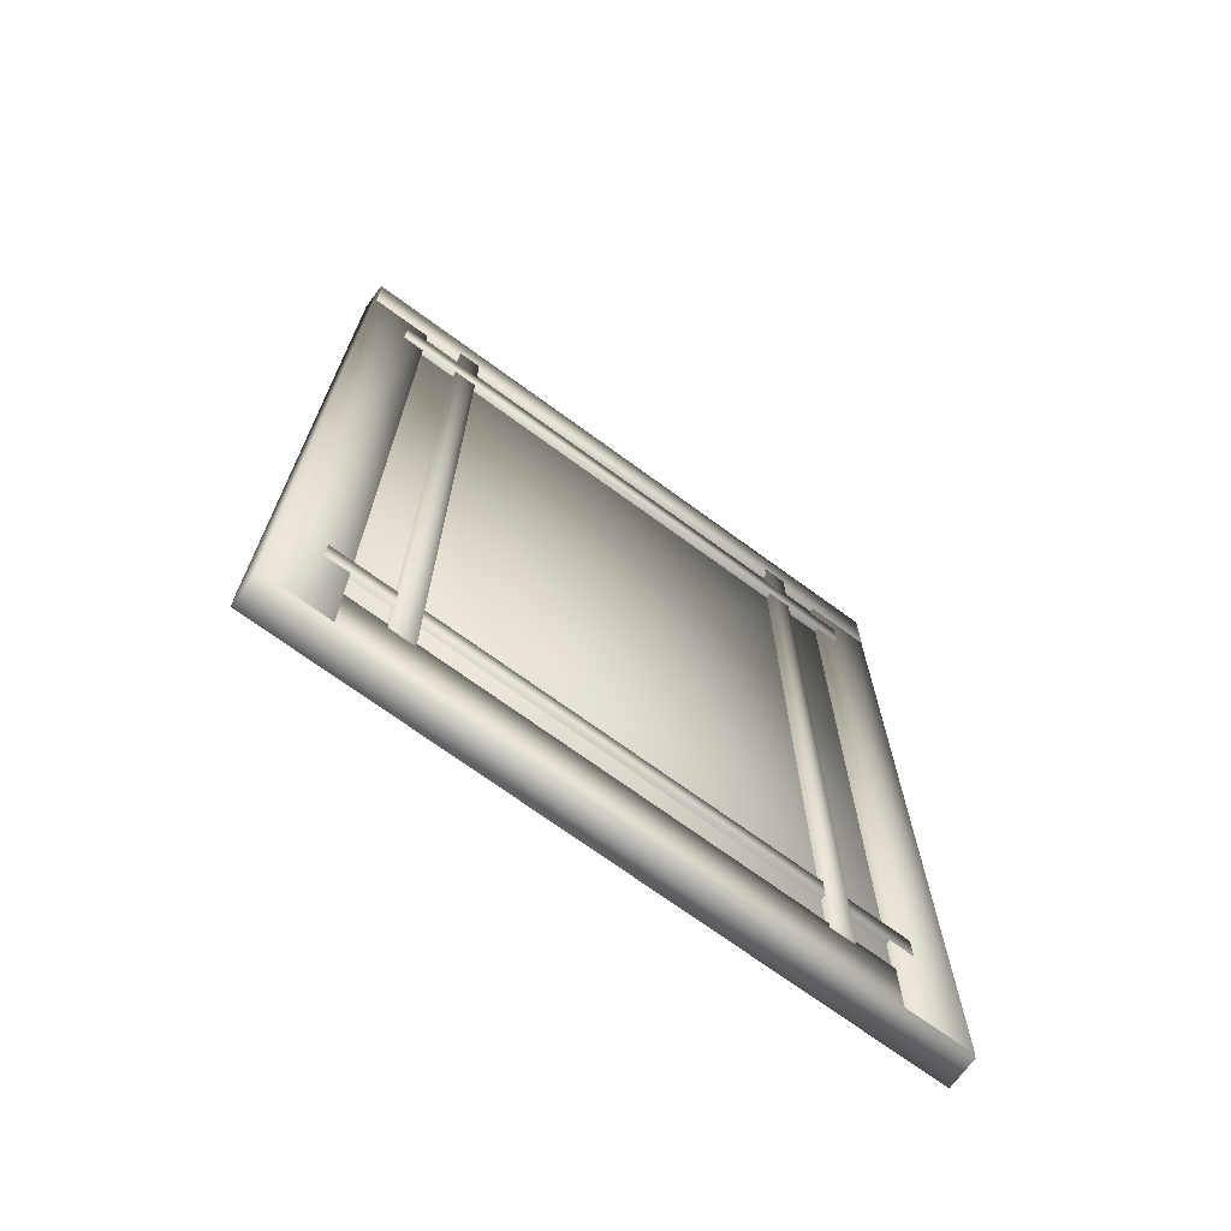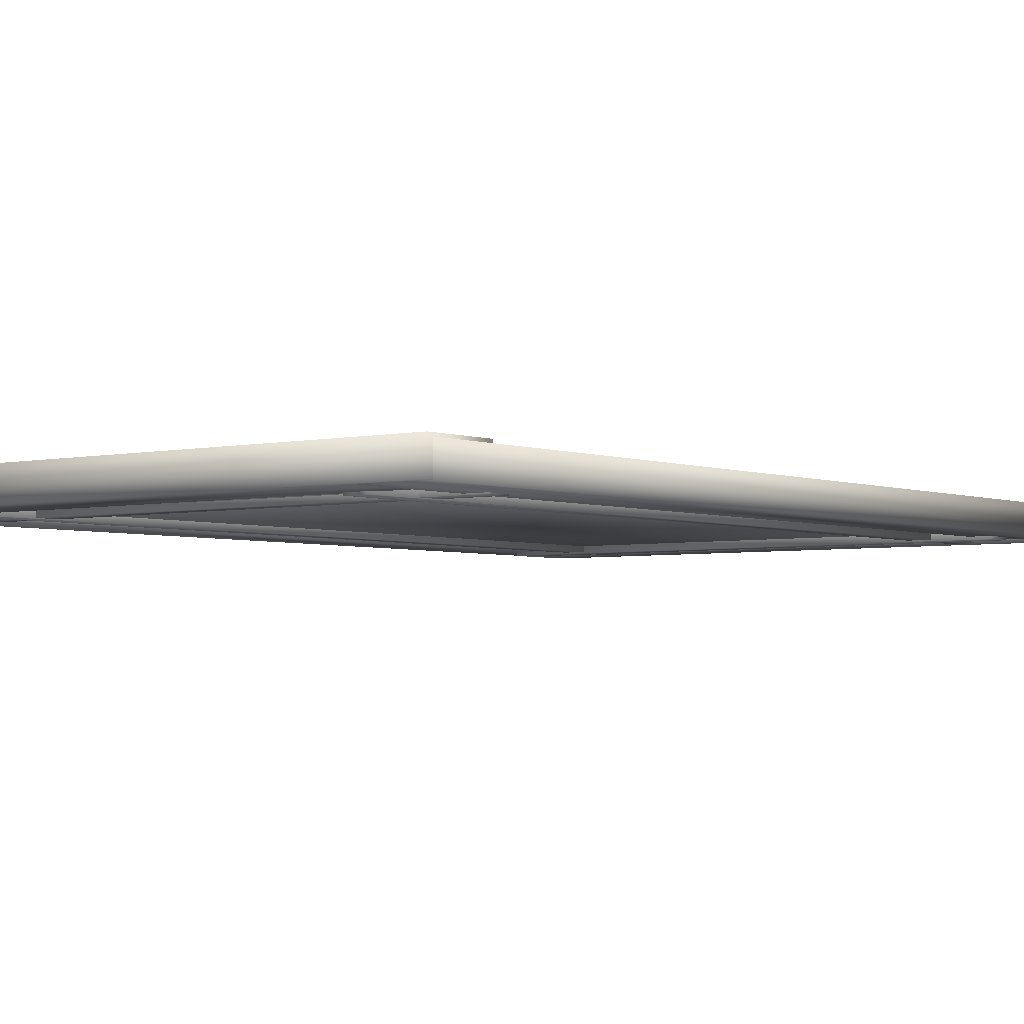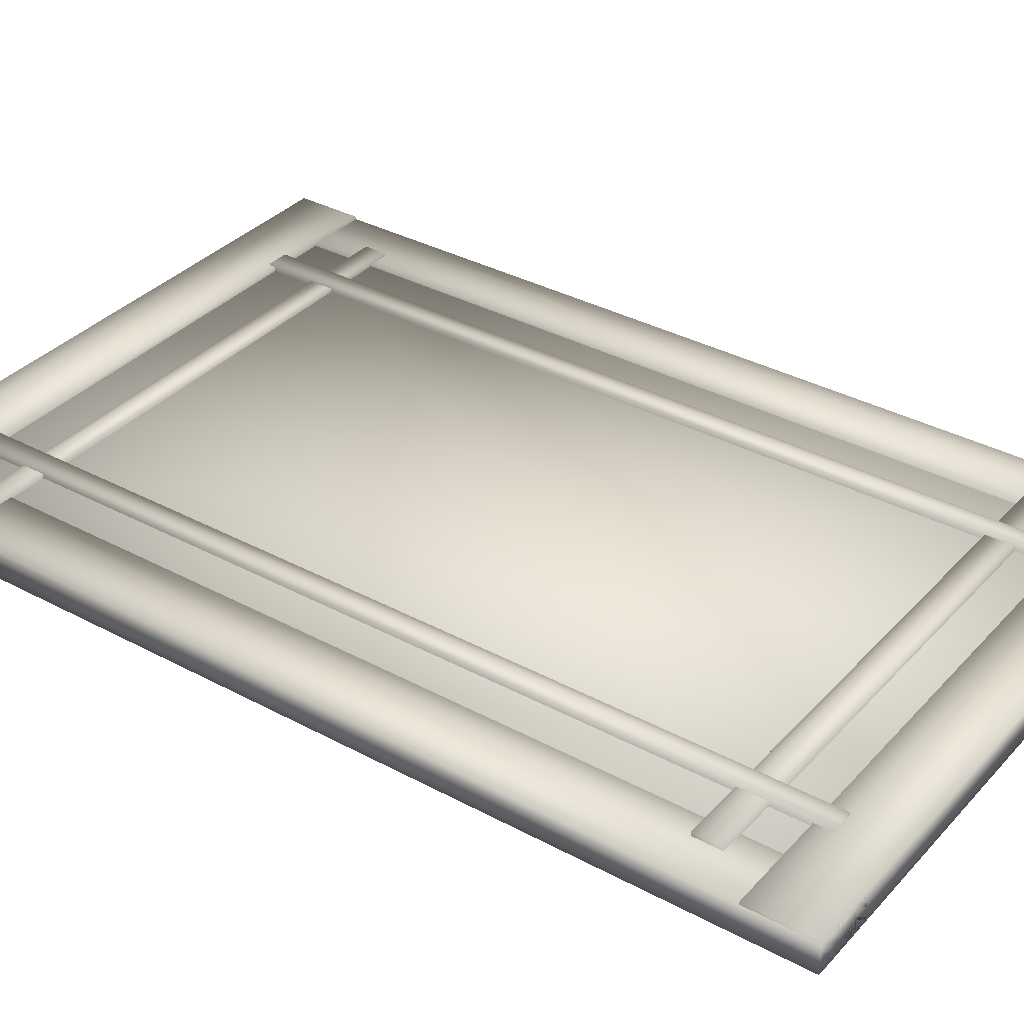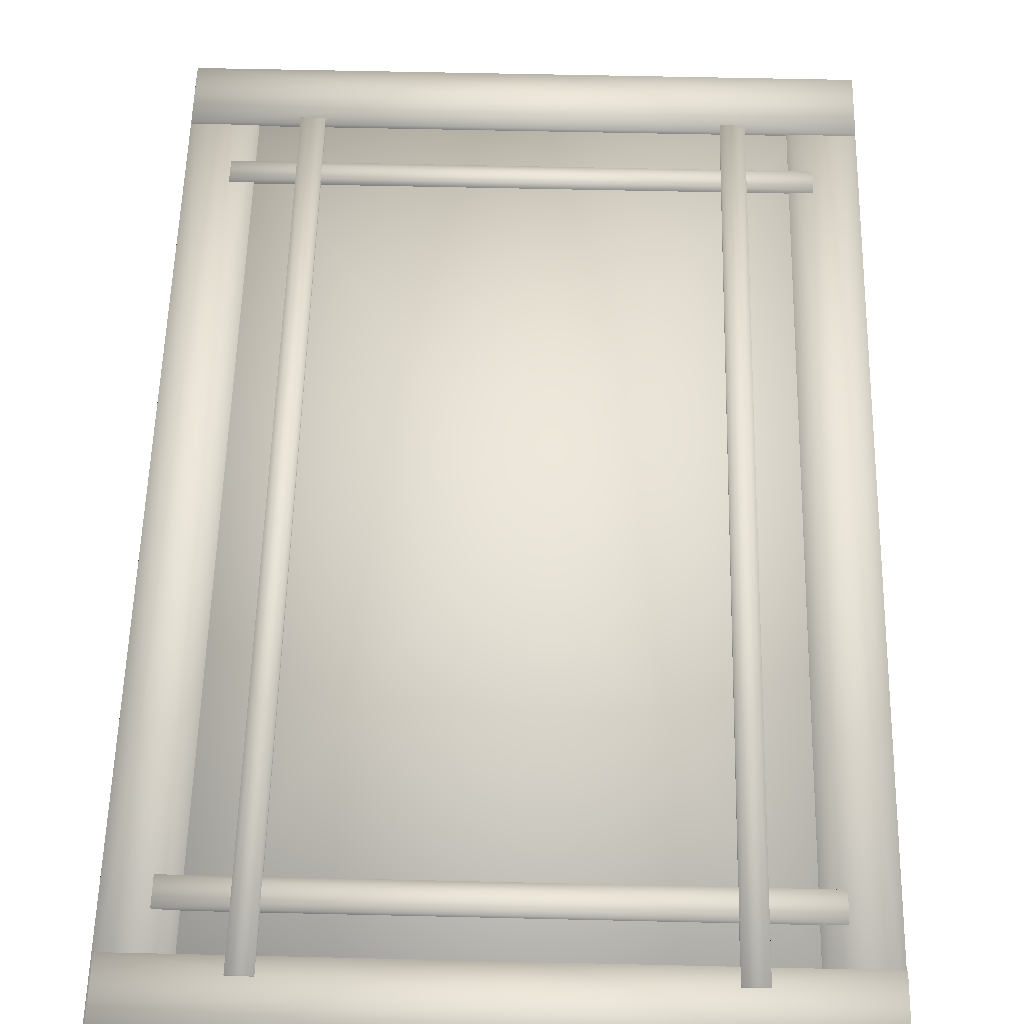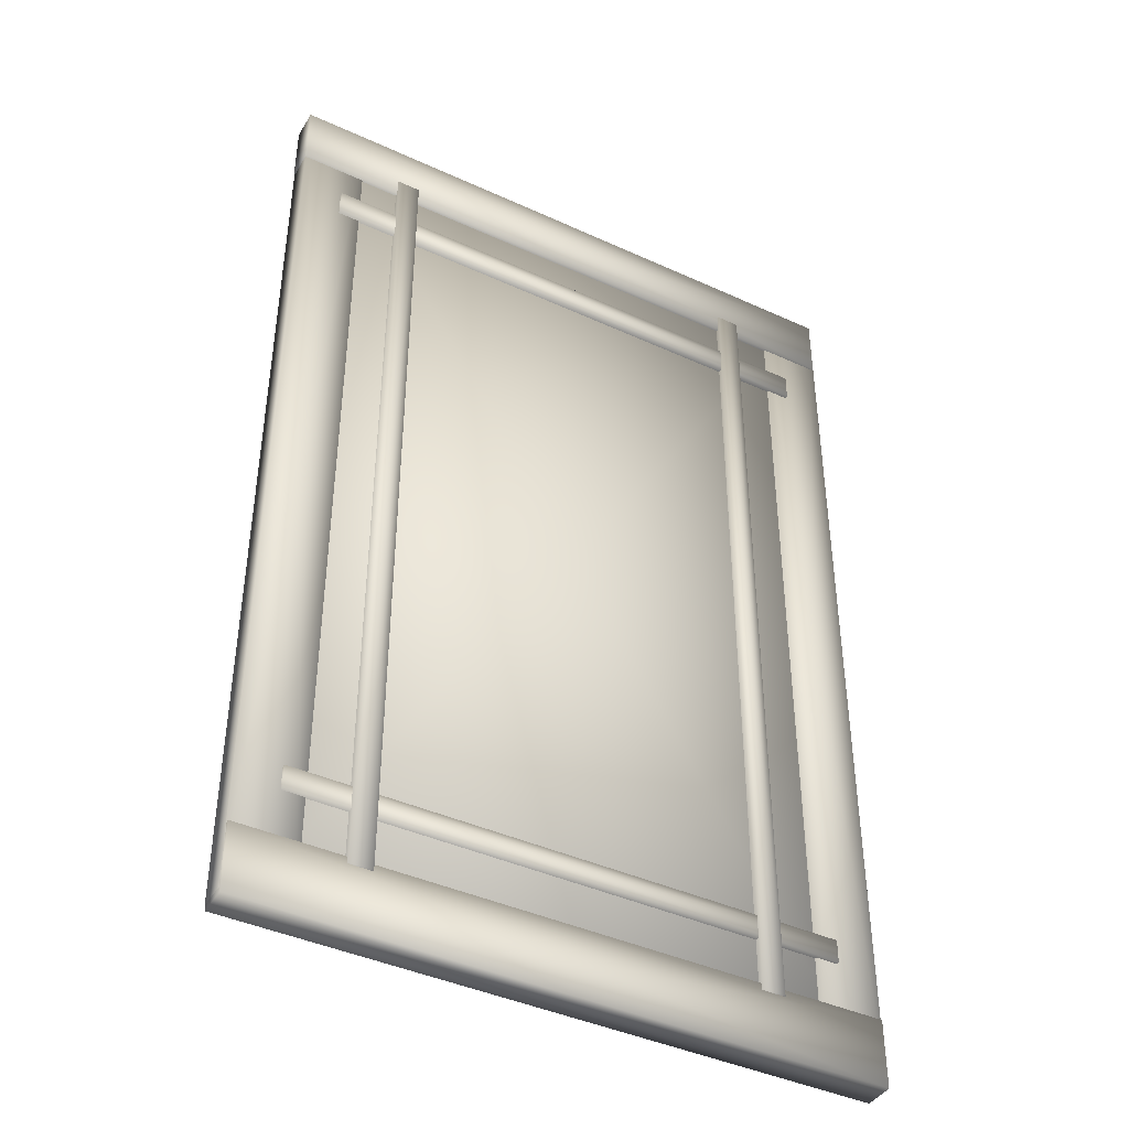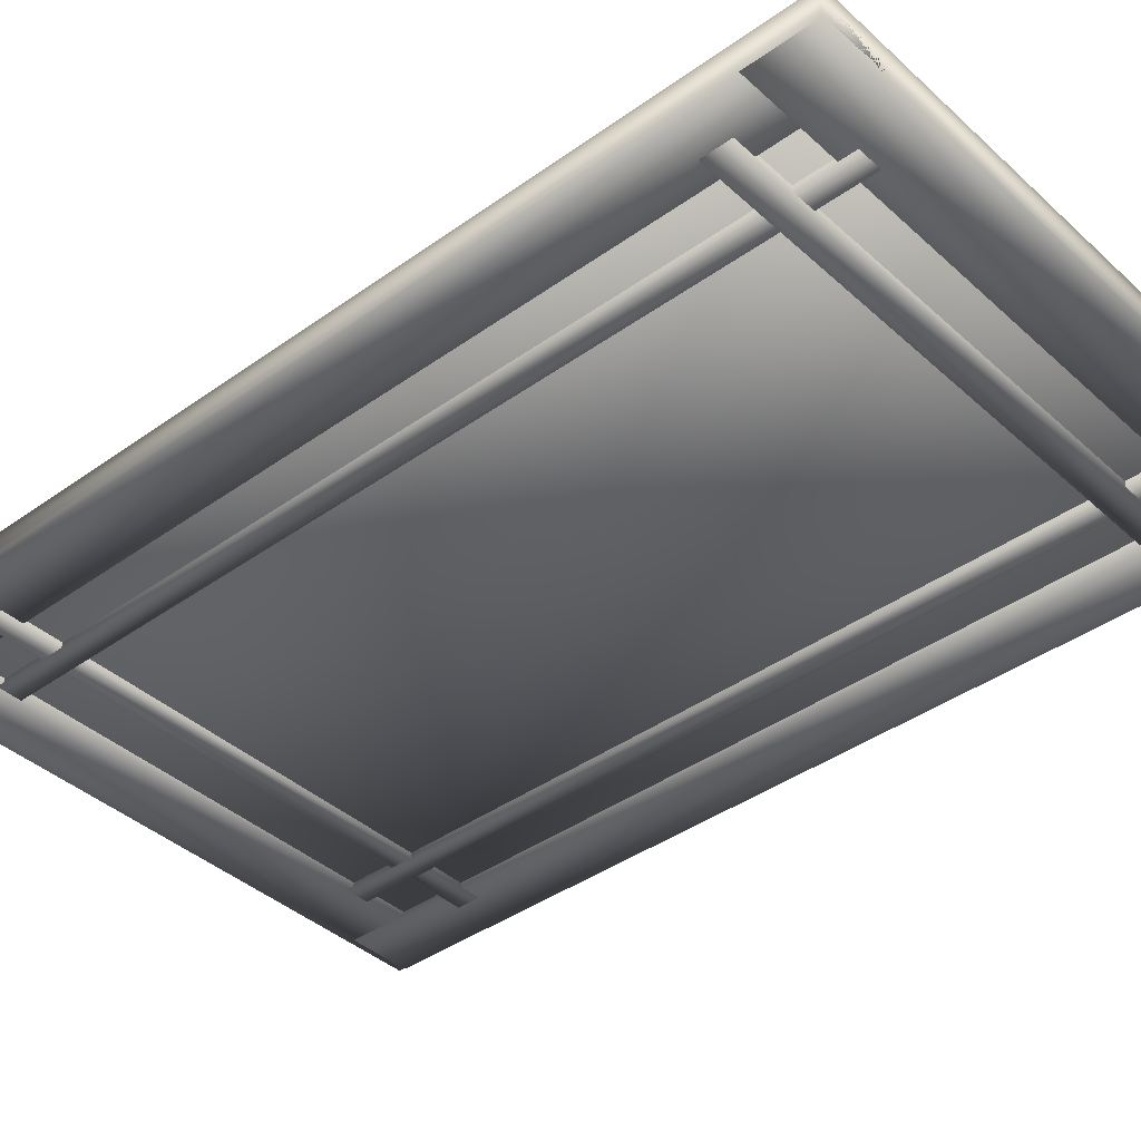
<metadata>
{"format":"obj","ext":"obj","renderer":"f3d","projection":"perspective","resolution":1024,"background":"white","views":[{"elev":-71.3,"azim":143.8,"up":"+Y"},{"elev":-3.5,"azim":38.0,"up":"+Z"},{"elev":34.9,"azim":125.8,"up":"+Z"},{"elev":57.1,"azim":-178.6,"up":"+Z"},{"elev":-42.0,"azim":-28.9,"up":"+Y"},{"elev":-39.6,"azim":131.7,"up":"+Z"}]}
</metadata>
<code>
o Cube_5
v 29 -45.04 0.6797
v 23 -45.04 0.6797
v 26 -45.04 -0.6203
v 29 -45.04 -1.92
v 23 -45.04 -1.92
v 29 -0.03821 -0.6203
v 29 44.96 -1.92
v 29 44.96 0.6797
v 26 -0.03821 0.6797
v 23 44.96 0.6797
v 23 -0.03821 -0.6203
v 23 44.96 -1.92
v 26 44.96 -0.6203
v 26 -0.03821 -1.92
f 1 2 3
f 4 1 3
f 5 4 3
f 2 5 3
f 1 4 6
f 4 7 6
f 7 8 6
f 8 1 6
f 2 1 9
f 1 8 9
f 8 10 9
f 10 2 9
f 5 2 11
f 2 10 11
f 10 12 11
f 12 5 11
f 10 8 13
f 8 7 13
f 7 12 13
f 12 10 13
f 4 5 14
f 5 12 14
f 12 7 14
f 7 4 14
o innerpane2
v 25.1 32.58 0.9964
v -25.15 32.58 0.9964
v -0.02397 32.58 -0.5952
v 25.1 32.58 -2.187
v -25.15 32.58 -2.187
v 25.1 33.89 -0.5952
v 25.1 35.19 -2.187
v 25.1 35.19 0.9964
v -0.02397 33.89 0.9964
v -25.15 35.19 0.9964
v -25.15 33.89 -0.5952
v -25.15 35.19 -2.187
v -0.02397 35.19 -0.5952
v -0.02397 33.89 -2.187
f 15 16 17
f 18 15 17
f 19 18 17
f 16 19 17
f 15 18 20
f 18 21 20
f 21 22 20
f 22 15 20
f 16 15 23
f 15 22 23
f 22 24 23
f 24 16 23
f 19 16 25
f 16 24 25
f 24 26 25
f 26 19 25
f 24 22 27
f 22 21 27
f 21 26 27
f 26 24 27
f 18 19 28
f 19 26 28
f 26 21 28
f 21 18 28
o Cube_4_1
v 28.86 38.68 0.8683
v -29.14 38.68 0.8683
v -0.1422 38.68 -0.5363
v 28.86 38.68 -1.941
v -29.14 38.68 -1.941
v 28.86 41.82 -0.5363
v 28.86 44.96 -1.941
v 28.86 44.96 0.8683
v -0.1422 41.82 0.8683
v -29.14 44.96 0.8683
v -29.14 41.82 -0.5363
v -29.14 44.96 -1.941
v -0.1422 44.96 -0.5363
v -0.1422 41.82 -1.941
f 29 30 31
f 32 29 31
f 33 32 31
f 30 33 31
f 29 32 34
f 32 35 34
f 35 36 34
f 36 29 34
f 30 29 37
f 29 36 37
f 36 38 37
f 38 30 37
f 33 30 39
f 30 38 39
f 38 40 39
f 40 33 39
f 38 36 41
f 36 35 41
f 35 40 41
f 40 38 41
f 32 33 42
f 33 40 42
f 40 35 42
f 35 32 42
o innerpane4
v -17.27 -39.94 1.08
v -19.43 -39.94 1.08
v -18.35 -39.94 -0.4967
v -17.27 -39.94 -2.073
v -19.43 -39.94 -2.073
v -17.27 0.1638 -0.4967
v -17.27 40.26 -2.073
v -17.27 40.26 1.08
v -18.35 0.1638 1.08
v -19.43 40.26 1.08
v -19.43 0.1638 -0.4967
v -19.43 40.26 -2.073
v -18.35 40.26 -0.4967
v -18.35 0.1638 -2.073
f 43 44 45
f 46 43 45
f 47 46 45
f 44 47 45
f 43 46 48
f 46 49 48
f 49 50 48
f 50 43 48
f 44 43 51
f 43 50 51
f 50 52 51
f 52 44 51
f 47 44 53
f 44 52 53
f 52 54 53
f 54 47 53
f 52 50 55
f 50 49 55
f 49 54 55
f 54 52 55
f 46 47 56
f 47 54 56
f 54 49 56
f 49 46 56
o Cube_4
v 28.94 -45.61 0.9575
v -29.06 -45.61 0.9575
v -0.06338 -45.61 -0.4544
v 28.94 -45.61 -1.866
v -29.06 -45.61 -1.866
v 28.94 -42.47 -0.4544
v 28.94 -39.33 -1.866
v 28.94 -39.33 0.9575
v -0.06338 -42.47 0.9575
v -29.06 -39.33 0.9575
v -29.06 -42.47 -0.4544
v -29.06 -39.33 -1.866
v -0.06338 -39.33 -0.4544
v -0.06338 -42.47 -1.866
f 57 58 59
f 60 57 59
f 61 60 59
f 58 61 59
f 57 60 62
f 60 63 62
f 63 64 62
f 64 57 62
f 58 57 65
f 57 64 65
f 64 66 65
f 66 58 65
f 61 58 67
f 58 66 67
f 66 68 67
f 68 61 67
f 66 64 69
f 64 63 69
f 63 68 69
f 68 66 69
f 60 61 70
f 61 68 70
f 68 63 70
f 63 60 70
o Cube_5_1
v -23.09 -45.04 0.6797
v -29.09 -45.04 0.6797
v -26.09 -45.04 -0.6203
v -23.09 -45.04 -1.92
v -29.09 -45.04 -1.92
v -23.09 -0.03821 -0.6203
v -23.09 44.96 -1.92
v -23.09 44.96 0.6797
v -26.09 -0.03821 0.6797
v -29.09 44.96 0.6797
v -29.09 -0.03821 -0.6203
v -29.09 44.96 -1.92
v -26.09 44.96 -0.6203
v -26.09 -0.03821 -1.92
f 71 72 73
f 74 71 73
f 75 74 73
f 72 75 73
f 71 74 76
f 74 77 76
f 77 78 76
f 78 71 76
f 72 71 79
f 71 78 79
f 78 80 79
f 80 72 79
f 75 72 81
f 72 80 81
f 80 82 81
f 82 75 81
f 80 78 83
f 78 77 83
f 77 82 83
f 82 80 83
f 74 75 84
f 75 82 84
f 82 77 84
f 77 74 84
o sweethome3d_window_pane
v 24.51 -39.74 0.537
v -23.97 -39.74 0.537
v 0.2716 -39.74 -0.4975
v 24.51 -39.74 -1.532
v -23.97 -39.74 -1.532
v 24.51 -0.03329 -0.4975
v 24.51 39.67 -1.532
v 24.51 39.67 0.537
v 0.2716 -0.03329 0.537
v -23.97 39.67 0.537
v -23.97 -0.03329 -0.4975
v -23.97 39.67 -1.532
v 0.2716 39.67 -0.4975
v 0.2716 -0.03329 -1.532
f 85 86 87
f 88 85 87
f 89 88 87
f 86 89 87
f 85 88 90
f 88 91 90
f 91 92 90
f 92 85 90
f 86 85 93
f 85 92 93
f 92 94 93
f 94 86 93
f 89 86 95
f 86 94 95
f 94 96 95
f 96 89 95
f 94 92 97
f 92 91 97
f 91 96 97
f 96 94 97
f 88 89 98
f 89 96 98
f 96 91 98
f 91 88 98
o innerpane3
v 19.39 -39.94 1.08
v 17.22 -39.94 1.08
v 18.3 -39.94 -0.4967
v 19.39 -39.94 -2.073
v 17.22 -39.94 -2.073
v 19.39 0.1638 -0.4967
v 19.39 40.26 -2.073
v 19.39 40.26 1.08
v 18.3 0.1638 1.08
v 17.22 40.26 1.08
v 17.22 0.1638 -0.4967
v 17.22 40.26 -2.073
v 18.3 40.26 -0.4967
v 18.3 0.1638 -2.073
f 99 100 101
f 102 99 101
f 103 102 101
f 100 103 101
f 99 102 104
f 102 105 104
f 105 106 104
f 106 99 104
f 100 99 107
f 99 106 107
f 106 108 107
f 108 100 107
f 103 100 109
f 100 108 109
f 108 110 109
f 110 103 109
f 108 106 111
f 106 105 111
f 105 110 111
f 110 108 111
f 102 103 112
f 103 110 112
f 110 105 112
f 105 102 112
o innerpane1
v 25.1 -34.98 0.941
v -25.15 -34.98 0.941
v -0.02397 -34.98 -0.5369
v 25.1 -34.98 -2.015
v -25.15 -34.98 -2.015
v 25.1 -33.89 -0.5369
v 25.1 -32.81 -2.015
v 25.1 -32.81 0.941
v -0.02397 -33.89 0.941
v -25.15 -32.81 0.941
v -25.15 -33.89 -0.5369
v -25.15 -32.81 -2.015
v -0.02397 -32.81 -0.5369
v -0.02397 -33.89 -2.015
f 113 114 115
f 116 113 115
f 117 116 115
f 114 117 115
f 113 116 118
f 116 119 118
f 119 120 118
f 120 113 118
f 114 113 121
f 113 120 121
f 120 122 121
f 122 114 121
f 117 114 123
f 114 122 123
f 122 124 123
f 124 117 123
f 122 120 125
f 120 119 125
f 119 124 125
f 124 122 125
f 116 117 126
f 117 124 126
f 124 119 126
f 119 116 126

</code>
